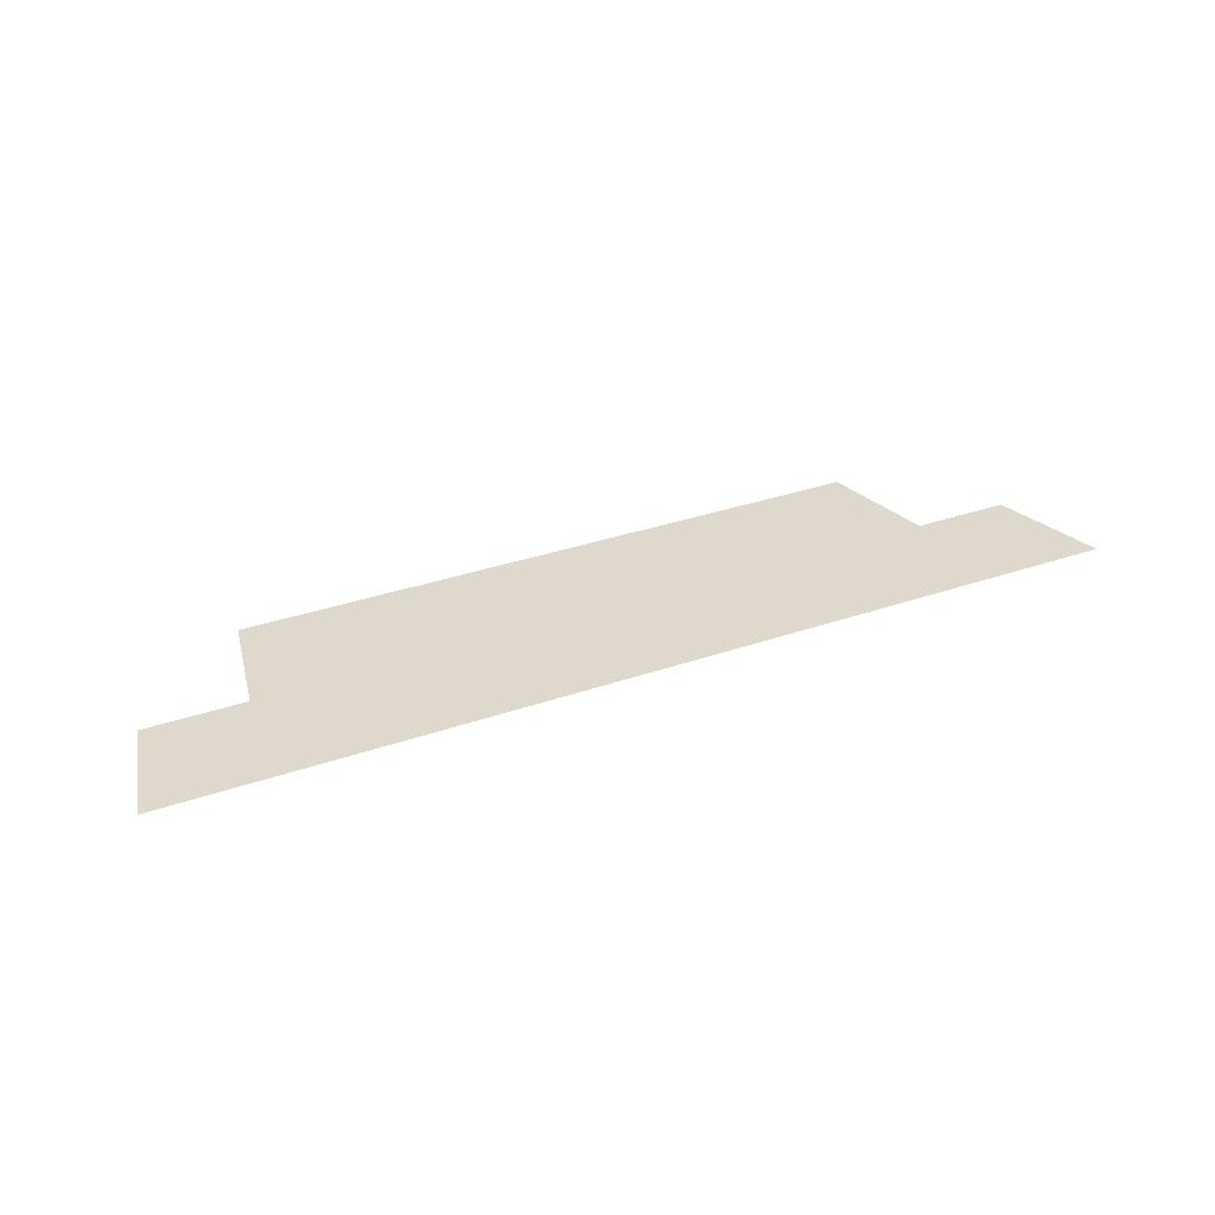
<metadata>
{"format":"obj","ext":"obj","renderer":"f3d","projection":"perspective","resolution":1024,"background":"white","views":[{"elev":32.1,"azim":153.8,"up":"+Z"}]}
</metadata>
<code>
v -13.1 -1.795 0
v -13.06 -2.08 0
v -12.04 -1.27 0
v -13.11 -1.725 0
v -13.57 -1.385 0
v -13.11 -1.725 0
v -12.04 -1.27 0
v -13.51 -0.945 0
v -13.06 -2.08 0
v -13.1 -1.795 0
v -13.23 -2.08 0
v -13.08 -2.215 0
v -13.12 -2.29 0
v -13.08 -2.215 0
v -13.23 -2.08 0
v -13.64 -1.915 0
v -13.23 -2.08 0
v -13.63 -1.815 0
v -13.64 -1.915 0
v -14.18 -1.445 0
v -13.64 -1.915 0
v -13.63 -1.815 0
v -14.04 -1.475 0
v -14.09 -1.115 0
v -14.18 -1.445 0
v -14.04 -1.475 0
v -13.88 -1.025 0
v -15.5 0 0
v -14.09 -1.115 0
v -13.88 -1.025 0
v -13.84 -0.82 0
v -13.84 -0.82 0
v -13.8 -0.69 0
v -15.5 0 0
v -14.71 -1.17 0
v -14.09 -1.115 0
v -15.5 0 0
v -15.19 -1.105 0
v -13.57 -1.11 0
v -13.84 -0.82 0
v -13.88 -1.025 0
v -13.6 -1.3 0
v -13.23 -2.08 0
v -13.1 -1.795 0
v -13.11 -1.725 0
v -13.63 -1.815 0
v -13.63 -1.815 0
v -13.11 -1.725 0
v -13.57 -1.385 0
v -14.04 -1.475 0
v -14.04 -1.475 0
v -13.57 -1.385 0
v -13.6 -1.3 0
v -13.88 -1.025 0
v -13.57 -1.11 0
v -13.6 -1.3 0
v -13.57 -1.385 0
v -13.51 -0.945 0
v -13.57 -1.11 0
v -13.51 -0.945 0
v -13.8 -0.69 0
v -13.84 -0.82 0
v -13.08 -2.215 0
v -11.4 -3.6 0
v -11.95 -1.975 0
v -13.06 -2.08 0
v -13.06 -2.08 0
v -11.95 -1.975 0
v -12.04 -1.27 0
v -11.4 -3.6 0
v -13.08 -2.215 0
v -13.12 -2.29 0
v -14.5 -3.6 0
v -11.4 -3.6 0
v -13.12 -2.29 0
v -13.64 -1.915 0
v -14.5 -3.6 0
v -13.64 -1.915 0
v -14.18 -1.445 0
v -14.71 -1.17 0
v -14.5 -3.6 0
v -14.71 -1.17 0
v -15.19 -1.105 0
v -14.18 -1.445 0
v -14.09 -1.115 0
v -14.71 -1.17 0
v 6.925 -0.09 0
v 6.92 0 0
v 6.795 0 0
v 6.795 -0.125 0
v 10.16 -1.46 0
v 10.48 -1.495 0
v 10.56 -1.2 0
v 8.1 -0.805 0
v 10.56 -1.2 0
v 10.88 -1.225 0
v 10.97 -1.01 0
v 6.92 0 0
v 9.19 -2.09 0
v 10.16 -1.46 0
v 8.1 -0.805 0
v 8.1 -0.805 0
v 6.925 -0.09 0
v 6.88 -0.3 0
v 6.885 -0.635 0
v 6.885 -0.635 0
v 6.88 -0.3 0
v 6.825 -0.595 0
v 6.795 -0.22 0
v 6.925 -0.09 0
v 6.795 -0.125 0
v 6.04 -5.38 0
v 8.1 -0.805 0
v 6.885 -0.635 0
v 5.665 -5.33 0
v 5.565 -5.62 0
v 6.04 -5.38 0
v 5.665 -5.33 0
v 5.565 -5.62 0
v 5.665 -5.33 0
v 5.595 -5.32 0
v 5.345 -4.895 0
v 5.565 -5.62 0
v 5.595 -5.32 0
v 5.475 -4.875 0
v 6.145 -2.695 0
v 5.62 -5.205 0
v 5.665 -5.33 0
v 6.885 -0.635 0
v 6.65 -0.745 0
v 6.145 -2.695 0
v 6.885 -0.635 0
v 6.825 -0.595 0
v 5.76 -1.315 0
v 5.345 -4.895 0
v 5.475 -4.875 0
v 5.91 -1.125 0
v 6.88 -0.3 0
v 6.925 -0.09 0
v 6.795 -0.22 0
v 5.91 -1.125 0
v 5.97 -0.92 0
v 5.91 -1.125 0
v 6.795 -0.22 0
v 6.795 -0.125 0
v 4.285 -1.315 0
v 5.615 -1.48 0
v 5.76 -1.315 0
v 4.425 -0.795 0
v 4.425 -0.795 0
v 5.76 -1.315 0
v 5.91 -1.125 0
v 5.97 -0.92 0
v 4.425 -0.795 0
v 5.97 -0.92 0
v 6.15 0 0
v 4.475 0 0
v 4.455 -5.365 0
v 5.615 -1.48 0
v 4.285 -1.315 0
v 3.93 -3.805 0
v 3.775 -6.055 0
v 4.455 -5.365 0
v 3.93 -3.805 0
v 3.715 -6.215 0
v 4.455 -5.365 0
v 3.775 -6.055 0
v 3.715 -6.215 0
v 3.775 -6.055 0
v 3.495 -5.475 0
v 3.385 -5.485 0
v 3.385 -5.485 0
v 3.495 -5.475 0
v 3.8 -1.785 0
v 3.585 -1.865 0
v 3.585 -1.865 0
v 3.8 -1.785 0
v 3.8 -1.455 0
v 3.49 -1.82 0
v 1.705 0 0
v 1.435 -0.165 0
v 1.585 -1.565 0
v 1.65 -2.015 0
v 1.65 -2.015 0
v 1.585 -1.565 0
v 1.535 -2.22 0
v 1.755 -2.965 0
v 1.64 -3.055 0
v 1.755 -2.965 0
v 1.535 -2.22 0
v 1.64 -3.965 0
v 1.755 -2.965 0
v 1.64 -3.055 0
v 1.55 -4.065 0
v 1.67 -5.43 0
v 1.64 -3.965 0
v 1.55 -4.065 0
v 3.8 -1.785 0
v 4.285 -1.315 0
v 4.425 -0.795 0
v 3.8 -1.455 0
v 3.865 -0.61 0
v 4.405 0 0
v 1.705 0 0
v 3.8 -1.455 0
v 3.865 -0.61 0
v 1.705 0 0
v 3.49 -1.82 0
v 3.49 -1.82 0
v 1.705 0 0
v 1.65 -2.015 0
v 1.755 -2.965 0
v 2.185 -6 0
v 3.49 -1.82 0
v 1.755 -2.965 0
v 1.64 -3.965 0
v 2.185 -6 0
v 1.64 -3.965 0
v 1.67 -5.43 0
v 1.675 -6.37 0
v 2.185 -6 0
v 1.67 -5.43 0
v 1.605 -6.67 0
v 2.185 -6 0
v 1.675 -6.37 0
v 1.605 -6.67 0
v 1.675 -6.37 0
v 1.595 -6.42 0
v 1.29 -6.155 0
v 1.605 -6.67 0
v 1.595 -6.42 0
v 1.385 -6.04 0
v 0.68 -0.425 0
v 0.59 -1.055 0
v 1.29 -6.155 0
v 1.385 -6.04 0
v 0.59 -1.055 0
v 0.68 -0.425 0
v -0.53 -0.895 0
v 0.24 -2.375 0
v -0.15 -2.385 0
v 0.24 -2.375 0
v -0.53 -0.895 0
v 0.785 -0.23 0
v 0.68 -0.425 0
v 1.37 0 0
v 1.125 0 0
v 0.785 -0.23 0
v 0.77 0 0
v -5.055 0 0
v -5.01 -0.055 0
v 0.785 -0.23 0
v -5.01 -0.055 0
v -5.07 -0.4 0
v -4.945 -1.155 0
v 0.785 -0.23 0
v -4.945 -1.155 0
v -3.475 -1.54 0
v -0.53 -0.895 0
v -0.53 -0.895 0
v 0.68 -0.425 0
v 0.785 -0.23 0
v -2.11 -2.005 0
v -0.53 -0.895 0
v -3.475 -1.54 0
v -2.11 -2.005 0
v -3.475 -1.54 0
v -2.745 -2.575 0
v -2.475 -2.53 0
v -0.53 -0.895 0
v -2.11 -2.005 0
v -1.46 -4.89 0
v -1.055 -5.135 0
v -1.155 -5.44 0
v -1.055 -5.135 0
v -1.46 -4.89 0
v -5.01 -0.055 0
v -5.055 0 0
v -5.195 -0.105 0
v -5.81 -1.055 0
v -5.81 -1.055 0
v -5.195 -0.105 0
v -5.83 -0.955 0
v -5.81 -1.055 0
v -5.83 -0.955 0
v -6.355 -1.315 0
v -5.885 -1.325 0
v -6.355 -1.315 0
v -5.83 -0.955 0
v -5.735 -0.21 0
v -5.835 0 0
v -5.195 -0.105 0
v -5.055 0 0
v -5.2 0 0
v -5.835 0 0
v -11.84 -0.075 0
v -11.69 -0.31 0
v -7.275 -1.16 0
v -7.275 -1.16 0
v -11.71 -0.9 0
v -10.78 -1.69 0
v -7.645 -1.755 0
v -11.27 -1.815 0
v -10.78 -1.69 0
v -11.71 -0.9 0
v -3.475 -1.54 0
v -4.945 -1.155 0
v -5.05 -2.05 0
v -4.705 -3.3 0
v -4.45 -6.03 0
v -3.475 -1.54 0
v -4.705 -3.3 0
v -4.685 -6.255 0
v -4.97 -5.985 0
v -4.755 -6.345 0
v -4.685 -6.255 0
v -4.885 -5.92 0
v -4.97 -5.985 0
v -4.885 -5.92 0
v -5.29 -3.9 0
v -5.405 -3.96 0
v -5.405 -3.96 0
v -5.29 -3.9 0
v -5.81 -1.055 0
v -5.85 -1.575 0
v -5.405 -3.96 0
v -5.85 -1.575 0
v -5.85 -1.74 0
v -5.85 -1.575 0
v -5.81 -1.055 0
v -5.885 -1.325 0
v -6.355 -1.315 0
v -5.835 0 0
v -7.275 -1.16 0
v -7.276 -1.31 0
v -6.525 -2.5 0
v -6.355 -1.315 0
v -7.28 -2.29 0
v -7.14 -2.865 0
v -6.805 -4.04 0
v -6.525 -2.5 0
v -7.14 -2.865 0
v -7.15 -4.49 0
v -7.28 -2.29 0
v -6.355 -1.315 0
v -7.276 -1.31 0
v -7.36 -1.98 0
v -7.276 -1.31 0
v -7.455 -1.655 0
v -7.28 -2.29 0
v -7.276 -1.31 0
v -7.36 -1.98 0
v -7.32 -2.525 0
v -7.375 -2.63 0
v -7.32 -2.525 0
v -7.36 -1.98 0
v -7.265 -2.805 0
v -7.32 -2.525 0
v -7.375 -2.63 0
v -7.55 -4.11 0
v -7.235 -4.62 0
v -7.15 -4.49 0
v -7.49 -3.995 0
v -7.72 -1.945 0
v -7.55 -4.11 0
v -7.49 -3.995 0
v -7.645 -1.755 0
v -10.78 -1.69 0
v -10.33 -2.365 0
v -9.86 -2.48 0
v -9.41 -2.24 0
v -7.645 -1.755 0
v -10.78 -1.69 0
v -9.41 -2.24 0
v -7.72 -1.945 0
v -7.72 -1.945 0
v -9.41 -2.24 0
v -9.32 -2.385 0
v -8.67 -3.03 0
v -8.67 -3.03 0
v -9.32 -2.385 0
v -9.865 -2.78 0
v -9.905 -3.195 0
v -9.905 -3.195 0
v -9.865 -2.78 0
v -10.53 -2.66 0
v -10.81 -2.755 0
v -10.81 -2.755 0
v -10.53 -2.66 0
v -11.66 -1.93 0
v -11.95 -1.975 0
v -7.275 -1.16 0
v -11.69 -0.4054 0
v -11.71 -0.9 0
v -7.275 -1.16 0
v -11.69 -0.31 0
v -11.69 -0.4054 0
v -11.69 -0.4054 0
v -11.85 -0.2051 0
v -11.86 -0.3082 0
v -11.8 -0.455 0
v -11.71 -0.9 0
v -11.69 -0.4054 0
v -11.8 -0.455 0
v -11.8 -1.13 0
v -11.72 -1.135 0
v -11.71 -0.9 0
v -11.8 -1.13 0
v -11.36 -1.91 0
v -11.72 -1.135 0
v -11.8 -1.13 0
v -11.66 -1.485 0
v 5.97 -0.92 0
v 6.795 -0.125 0
v 6.795 0 0
v 6.15 0 0
v 6.65 -0.745 0
v 6.825 -0.595 0
v 6.88 -0.3 0
v 5.91 -1.125 0
v 6.145 -2.695 0
v 6.65 -0.745 0
v 5.91 -1.125 0
v 5.475 -4.875 0
v 5.62 -5.205 0
v 6.145 -2.695 0
v 5.475 -4.875 0
v 5.595 -5.32 0
v 5.665 -5.33 0
v 5.62 -5.205 0
v 5.595 -5.32 0
v 4.425 -0.795 0
v 4.475 0 0
v 4.405 0 0
v 3.865 -0.61 0
v 3.8 -1.455 0
v 4.425 -0.795 0
v 3.865 -0.61 0
v 3.93 -3.805 0
v 4.285 -1.315 0
v 3.8 -1.785 0
v 3.495 -5.475 0
v 3.775 -6.055 0
v 3.93 -3.805 0
v 3.495 -5.475 0
v 0.785 -0.23 0
v 1.125 0 0
v 0.77 0 0
v 1.435 -0.165 0
v 1.705 0 0
v 1.37 0 0
v 0.68 -0.425 0
v 1.585 -1.565 0
v 1.435 -0.165 0
v 0.68 -0.425 0
v 1.535 -2.22 0
v 1.64 -3.055 0
v 1.535 -2.22 0
v 0.68 -0.425 0
v 1.55 -4.065 0
v 1.55 -4.065 0
v 0.68 -0.425 0
v 1.385 -6.04 0
v 1.595 -6.42 0
v 1.55 -4.065 0
v 1.595 -6.42 0
v 1.675 -6.37 0
v 1.67 -5.43 0
v -5.735 -0.21 0
v -5.195 -0.105 0
v -5.2 0 0
v -5.835 0 0
v -5.83 -0.955 0
v -5.195 -0.105 0
v -5.735 -0.21 0
v -5.81 -1.055 0
v -5.07 -0.4 0
v -5.01 -0.055 0
v -4.945 -1.155 0
v -5.07 -0.4 0
v -5.81 -1.055 0
v -5.05 -2.05 0
v -5.05 -2.05 0
v -5.81 -1.055 0
v -5.29 -3.9 0
v -4.705 -3.3 0
v -4.705 -3.3 0
v -5.29 -3.9 0
v -4.885 -5.92 0
v -4.685 -6.255 0
v -7.455 -1.655 0
v -7.276 -1.31 0
v -7.275 -1.16 0
v -7.645 -1.755 0
v -7.36 -1.98 0
v -7.455 -1.655 0
v -7.645 -1.755 0
v -7.375 -2.63 0
v -7.49 -3.995 0
v -7.375 -2.63 0
v -7.645 -1.755 0
v -7.265 -2.805 0
v -7.375 -2.63 0
v -7.49 -3.995 0
v -7.15 -4.49 0
v -7.15 -4.49 0
v -7.14 -2.865 0
v -7.265 -2.805 0
v -7.32 -2.525 0
v -7.265 -2.805 0
v -7.14 -2.865 0
v -7.28 -2.29 0
v -9.865 -2.78 0
v -9.32 -2.385 0
v -9.41 -2.24 0
v -9.86 -2.48 0
v -10.53 -2.66 0
v -9.865 -2.78 0
v -9.86 -2.48 0
v -10.33 -2.365 0
v -11.36 -1.91 0
v -10.53 -2.66 0
v -10.33 -2.365 0
v -11.27 -1.815 0
v -10.33 -2.365 0
v -10.78 -1.69 0
v -11.27 -1.815 0
v -11.72 -1.135 0
v -11.36 -1.91 0
v -11.27 -1.815 0
v -11.71 -0.9 0
v -10.53 -2.66 0
v -11.36 -1.91 0
v -11.66 -1.93 0
v -11.66 -1.93 0
v -11.36 -1.91 0
v -11.66 -1.485 0
v -11.95 -1.105 0
v -11.66 -1.485 0
v -11.8 -1.13 0
v -11.95 -1.105 0
v -11.95 -1.105 0
v -11.8 -1.13 0
v -11.8 -0.455 0
v -11.86 -0.3082 0
v -11.85 -0.2051 0
v -11.69 -0.4054 0
v -11.69 -0.31 0
v -11.84 -0.075 0
v 10.4 -3.6 0
v 10.42 -1.685 0
v 9.19 -2.09 0
v 6.04 -5.38 0
v 6.04 -5.38 0
v 9.19 -2.09 0
v 8.1 -0.805 0
v 9.6 -7.2 0
v 10.4 -3.6 0
v 6.04 -5.38 0
v 5.565 -5.62 0
v 3.715 -6.215 0
v 9.6 -7.2 0
v 5.565 -5.62 0
v 4.455 -5.365 0
v 5.565 -5.62 0
v 5.345 -4.895 0
v 4.455 -5.365 0
v 5.345 -4.895 0
v 5.76 -1.315 0
v 5.615 -1.48 0
v 4.455 -5.365 0
v 1.605 -6.67 0
v 9.6 -7.2 0
v 3.715 -6.215 0
v 2.185 -6 0
v 3.715 -6.215 0
v 3.385 -5.485 0
v 2.185 -6 0
v 2.185 -6 0
v 3.385 -5.485 0
v 3.585 -1.865 0
v 3.49 -1.82 0
v 1.29 -6.155 0
v 0.59 -1.055 0
v 0.24 -2.375 0
v 1.29 -6.155 0
v 0.24 -2.375 0
v -0.15 -2.385 0
v -1.055 -5.135 0
v -1.055 -5.135 0
v -0.15 -2.385 0
v -0.53 -0.895 0
v 1.605 -6.67 0
v 1.29 -6.155 0
v -1.055 -5.135 0
v -1.155 -5.44 0
v 1.605 -6.67 0
v -1.155 -5.44 0
v -4.45 -6.03 0
v -4.685 -6.255 0
v -4.45 -6.03 0
v -1.155 -5.44 0
v -1.46 -4.89 0
v -4.45 -6.03 0
v -1.46 -4.89 0
v -2.475 -2.53 0
v -2.745 -2.575 0
v -4.45 -6.03 0
v -2.745 -2.575 0
v -3.475 -1.54 0
v -1.46 -4.89 0
v -2.11 -2.005 0
v -2.475 -2.53 0
v 1.605 -6.67 0
v -4.685 -6.255 0
v -4.755 -6.345 0
v 9.6 -7.2 0
v 1.605 -6.67 0
v -4.755 -6.345 0
v -10.6 -7.2 0
v -10.6 -7.2 0
v -4.755 -6.345 0
v -4.97 -5.985 0
v -7.235 -4.62 0
v -5.85 -1.575 0
v -5.885 -1.325 0
v -6.355 -1.315 0
v -5.85 -1.74 0
v -5.85 -1.74 0
v -6.355 -1.315 0
v -6.525 -2.5 0
v -5.405 -3.96 0
v -5.405 -3.96 0
v -6.525 -2.5 0
v -6.805 -4.04 0
v -4.97 -5.985 0
v -4.97 -5.985 0
v -6.805 -4.04 0
v -7.15 -4.49 0
v -7.235 -4.62 0
v -10.6 -7.2 0
v -7.235 -4.62 0
v -7.55 -4.11 0
v -8.67 -3.03 0
v -7.55 -4.11 0
v -7.72 -1.945 0
v -8.67 -3.03 0
v -10.6 -7.2 0
v -8.67 -3.03 0
v -9.905 -3.195 0
v -10.6 -7.2 0
v -9.905 -3.195 0
v -10.81 -2.755 0
v -11.4 -3.6 0
v 9.19 -2.09 0
v 10.42 -1.685 0
v 10.16 -1.46 0
v 14.01 -1.75 0
v 14.5 0 0
v 13.79 -1.27 0
v 13.79 -1.27 0
v 14.5 0 0
v 13.04 -0.52 0
v 13.56 -1.26 0
v 13.04 -0.52 0
v 14.5 0 0
v 11.61 0 0
v 12.13 -0.785 0
v 12.56 -0.9 0
v 13.04 -0.52 0
v 12.13 -0.785 0
v 12.05 -1.005 0
v 12.13 -0.785 0
v 11.61 0 0
v 11.44 -1 0
v 12.05 -1.005 0
v 11.44 -1 0
v 11.32 -1.135 0
v 11.27 -1.27 0
v 10.86 -1.98 0
v 12.05 -1.005 0
v 11.27 -1.27 0
v 11.03 -1.385 0
v 10.86 -1.98 0
v 11.03 -1.385 0
v 10.88 -1.805 0
v 10.97 -1.01 0
v 11.32 -0.87 0
v 11.49 0 0
v 6.92 0 0
v 11.44 -1 0
v 11.61 0 0
v 11.49 0 0
v 11.32 -0.87 0
v 11.32 -1.135 0
v 11.44 -1 0
v 11.32 -0.87 0
v 10.97 -1.01 0
v 11.27 -1.27 0
v 11.32 -1.135 0
v 10.97 -1.01 0
v 11.03 -1.385 0
v 14.01 -1.75 0
v 13.79 -1.27 0
v 13.56 -1.26 0
v 13.5 -3.6 0
v 12.56 -0.9 0
v 13.5 -3.6 0
v 13.56 -1.26 0
v 13.04 -0.52 0
v 12.56 -0.9 0
v 12.13 -0.785 0
v 12.05 -1.005 0
v 13.5 -3.6 0
v 13.5 -3.6 0
v 12.05 -1.005 0
v 10.86 -1.98 0
v 10.4 -3.6 0
v 10.4 -3.6 0
v 10.86 -1.98 0
v 10.42 -1.685 0
v 10.86 -1.98 0
v 10.88 -1.805 0
v 10.48 -1.495 0
v 10.16 -1.46 0
v 10.86 -1.98 0
v 10.16 -1.46 0
v 10.42 -1.685 0
v 10.88 -1.805 0
v 11.03 -1.385 0
v 10.88 -1.225 0
v 10.48 -1.495 0
v 10.48 -1.495 0
v 10.88 -1.225 0
v 10.56 -1.2 0
v 11.03 -1.385 0
v 10.97 -1.01 0
v 10.88 -1.225 0
v 6.925 -0.09 0
v 8.1 -0.805 0
v 10.56 -1.2 0
v 6.92 0 0
v -11.4 -3.6 0
v -10.81 -2.755 0
v -11.95 -1.975 0
v -12.04 -1.27 0
v -11.95 -1.975 0
v -11.66 -1.93 0
v -11.95 -1.105 0
v -13.51 -0.945 0
v -12.04 -1.27 0
v -11.95 -1.105 0
v -13.8 -0.69 0
v -11.95 -1.105 0
v -11.86 -0.3082 0
v -13.8 -0.69 0
v -13.8 -0.69 0
v -11.86 -0.3082 0
v -11.85 -0.2051 0
v -13.8 -0.69 0
v -11.85 -0.2051 0
v -11.84 -0.075 0
v -15.5 0 0
v -11.84 -0.075 0
v -5.835 0 0
v -15.5 0 0
g mesh6895938
f 1 2 3
f 3 4 1
f 5 6 7
f 7 8 5
f 9 10 11
f 11 12 9
f 13 14 15
f 15 16 13
f 17 18 19
f 20 21 22
f 22 23 20
f 24 25 26
f 26 27 24
f 28 29 30
f 30 31 28
f 32 33 34
f 35 36 37
f 37 38 35
f 39 40 41
f 41 42 39
f 43 44 45
f 45 46 43
f 47 48 49
f 49 50 47
f 51 52 53
f 53 54 51
f 55 56 57
f 57 58 55
f 59 60 61
f 61 62 59
f 63 64 65
f 65 66 63
f 67 68 69
f 70 71 72
f 73 74 75
f 75 76 73
f 77 78 79
f 79 80 77
f 81 82 83
f 84 85 86
f 87 88 89
f 89 90 87
f 91 92 93
f 93 94 91
f 95 96 97
f 97 98 95
f 99 100 101
f 102 103 104
f 104 105 102
f 106 107 108
f 109 110 111
f 112 113 114
f 114 115 112
f 116 117 118
f 119 120 121
f 122 123 124
f 124 125 122
f 126 127 128
f 128 129 126
f 130 131 132
f 132 133 130
f 134 135 136
f 136 137 134
f 138 139 140
f 140 141 138
f 142 143 144
f 144 145 142
f 146 147 148
f 148 149 146
f 150 151 152
f 152 153 150
f 154 155 156
f 156 157 154
f 158 159 160
f 160 161 158
f 162 163 164
f 165 166 167
f 168 169 170
f 170 171 168
f 172 173 174
f 174 175 172
f 176 177 178
f 178 179 176
f 180 181 182
f 182 183 180
f 184 185 186
f 186 187 184
f 188 189 190
f 191 192 193
f 193 194 191
f 195 196 197
f 198 199 200
f 200 201 198
f 202 203 204
f 205 206 207
f 207 208 205
f 209 210 211
f 211 212 209
f 213 214 215
f 215 216 213
f 217 218 219
f 220 221 222
f 223 224 225
f 226 227 228
f 229 230 231
f 231 232 229
f 233 234 235
f 235 236 233
f 237 238 239
f 239 240 237
f 241 242 243
f 244 245 246
f 246 247 244
f 248 249 250
f 250 251 248
f 252 253 254
f 254 255 252
f 256 257 258
f 258 259 256
f 260 261 262
f 263 264 265
f 266 267 268
f 268 269 266
f 270 271 272
f 272 273 270
f 274 275 276
f 277 278 279
f 279 280 277
f 281 282 283
f 284 285 286
f 286 287 284
f 288 289 290
f 290 291 288
f 292 293 294
f 295 296 297
f 297 298 295
f 299 300 301
f 301 302 299
f 303 304 305
f 306 307 308
f 308 309 306
f 310 311 312
f 312 313 310
f 314 315 316
f 316 317 314
f 318 319 320
f 320 321 318
f 322 323 324
f 324 325 322
f 326 327 328
f 329 330 331
f 332 333 334
f 334 335 332
f 336 337 338
f 338 339 336
f 340 341 342
f 342 343 340
f 344 345 346
f 347 348 349
f 350 351 352
f 352 353 350
f 354 355 356
f 357 358 359
f 360 361 362
f 362 363 360
f 364 365 366
f 366 367 364
f 368 369 370
f 370 371 368
f 372 373 374
f 374 375 372
f 376 377 378
f 378 379 376
f 380 381 382
f 382 383 380
f 384 385 386
f 386 387 384
f 388 389 390
f 390 391 388
f 392 393 394
f 395 396 397
f 398 399 400
f 400 401 398
f 402 403 404
f 404 405 402
f 406 407 408
f 409 410 411
f 411 412 409
f 413 414 415
f 415 416 413
f 417 418 419
f 419 420 417
f 421 422 423
f 423 424 421
f 425 426 427
f 427 428 425
f 429 430 431
f 432 433 434
f 434 435 432
f 436 437 438
f 439 440 441
f 441 442 439
f 443 444 445
f 446 447 448
f 449 450 451
f 451 452 449
f 453 454 455
f 455 456 453
f 457 458 459
f 459 460 457
f 461 462 463
f 463 464 461
f 465 466 467
f 467 468 465
f 469 470 471
f 471 472 469
f 473 474 475
f 476 477 478
f 479 480 481
f 481 482 479
f 483 484 485
f 485 486 483
f 487 488 489
f 489 490 487
f 491 492 493
f 493 494 491
f 495 496 497
f 497 498 495
f 499 500 501
f 502 503 504
f 504 505 502
f 506 507 508
f 509 510 511
f 511 512 509
f 513 514 515
f 515 516 513
f 517 518 519
f 519 520 517
f 521 522 523
f 523 524 521
f 525 526 527
f 528 529 530
f 530 531 528
f 532 533 534
f 535 536 537
f 537 538 535
f 539 540 541
f 542 543 544
f 544 545 542
f 546 547 548
f 548 549 546
f 550 551 552
f 552 553 550
f 554 555 556
f 557 558 559
f 559 560 557
f 561 562 563
f 563 564 561
f 565 566 567
f 568 569 570
f 570 571 568
f 572 573 574
f 574 575 572
f 576 577 578
f 579 580 581
f 581 582 579
f 583 584 585
f 586 587 588
f 588 589 586
f 590 591 592
f 593 594 595
f 595 596 593
f 597 598 599
f 599 600 597
f 601 602 603
f 604 605 606
f 606 607 604
f 608 609 610
f 611 612 613
f 614 615 616
f 617 618 619
f 619 620 617
f 621 622 623
f 623 624 621
f 625 626 627
f 627 628 625
f 629 630 631
f 631 632 629
f 633 634 635
f 635 636 633
f 637 638 639
f 639 640 637
f 641 642 643
f 643 644 641
f 645 646 647
f 648 649 650
f 651 652 653
f 653 654 651
f 655 656 657
f 658 659 660
f 661 662 663
f 663 664 661
f 665 666 667
f 667 668 665
f 669 670 671
f 672 673 674
f 674 675 672
f 676 677 678
f 678 679 676
f 680 681 682
f 682 683 680
f 684 685 686
f 687 688 689
f 689 690 687
f 691 692 693
f 693 694 691
f 695 696 697
f 697 698 695
f 699 700 701
f 701 702 699
f 703 704 705
f 705 706 703
f 707 708 709
f 709 710 707
f 711 712 713
f 713 714 711
f 715 716 717
f 717 718 715
f 719 720 721
f 722 723 724
f 724 725 722
f 726 727 728
f 729 730 731
f 731 732 729
f 733 734 735
f 736 737 738
f 739 740 741
f 741 742 739
f 743 744 745
f 746 747 748
f 748 749 746
f 750 751 752
f 752 753 750
f 754 755 756
f 757 758 759
f 760 761 762
f 762 763 760
f 764 765 766

</code>
